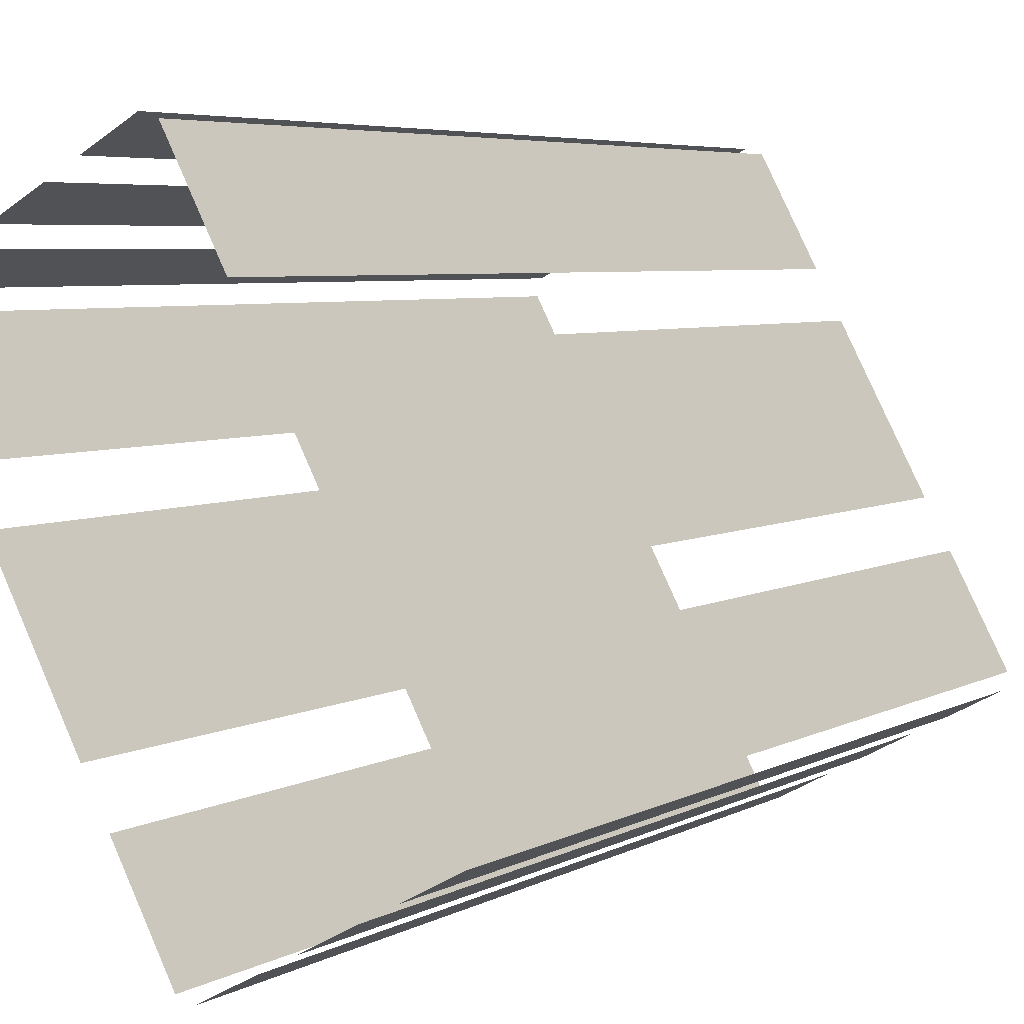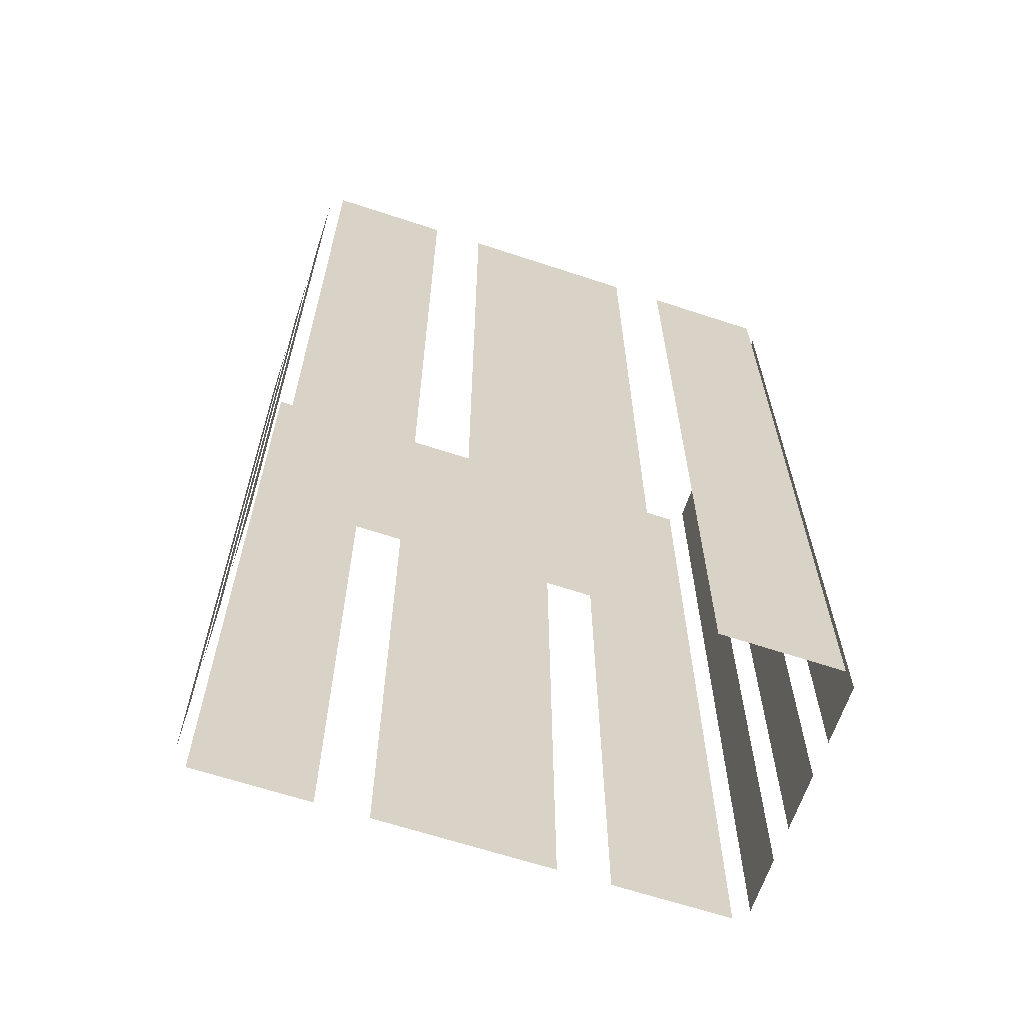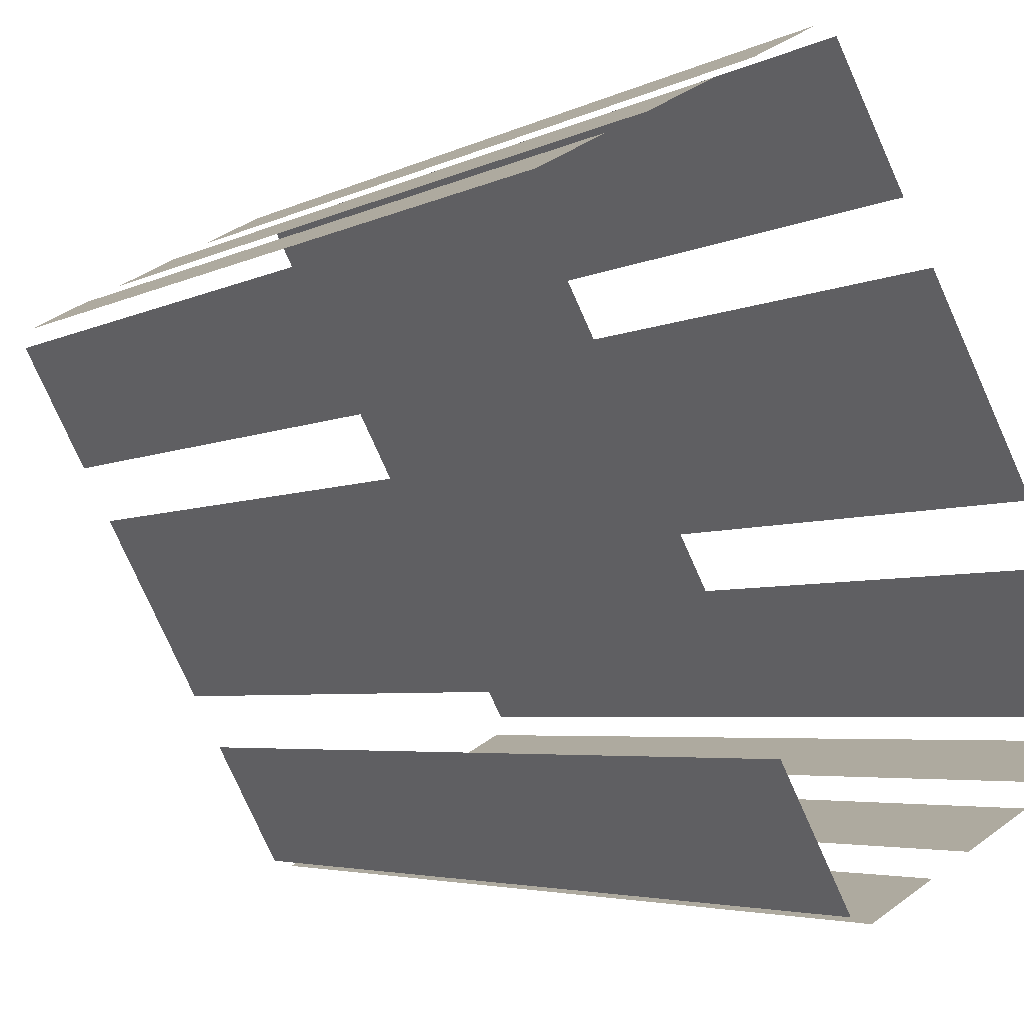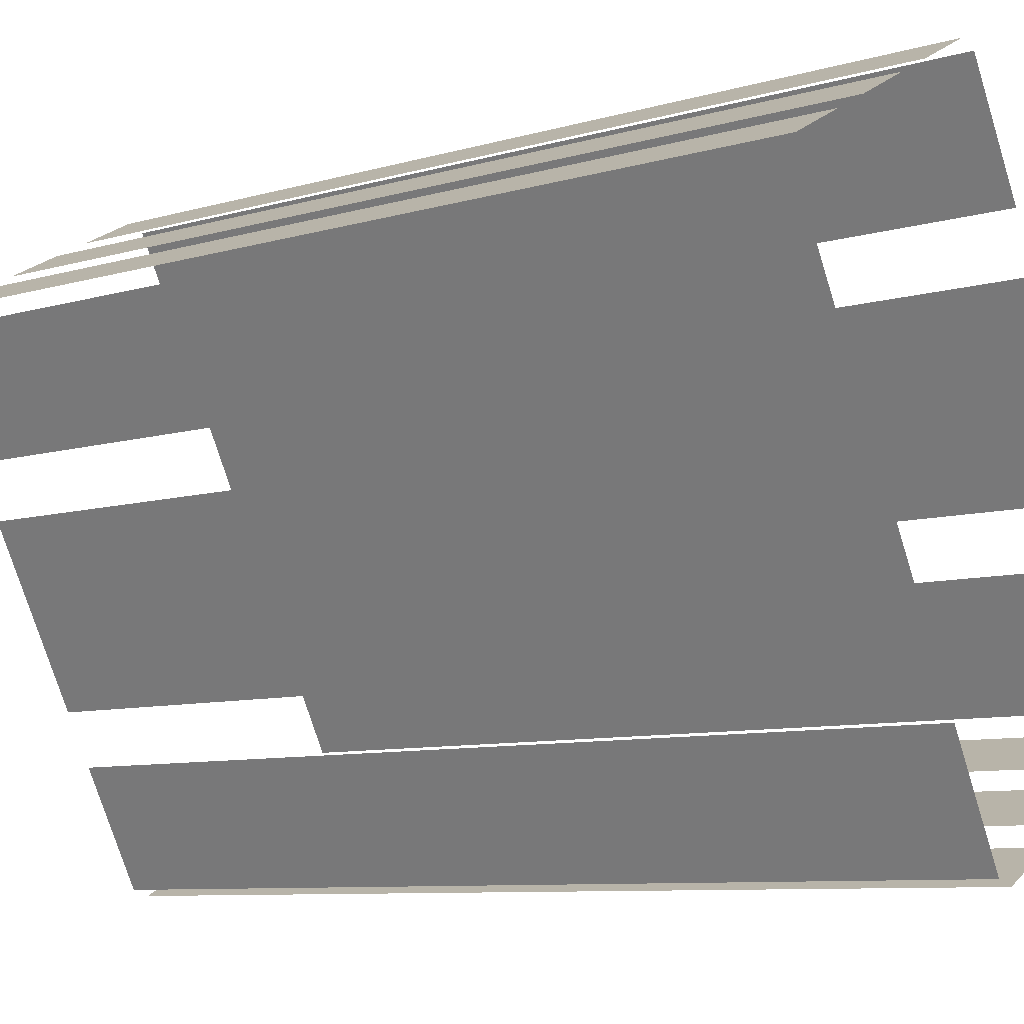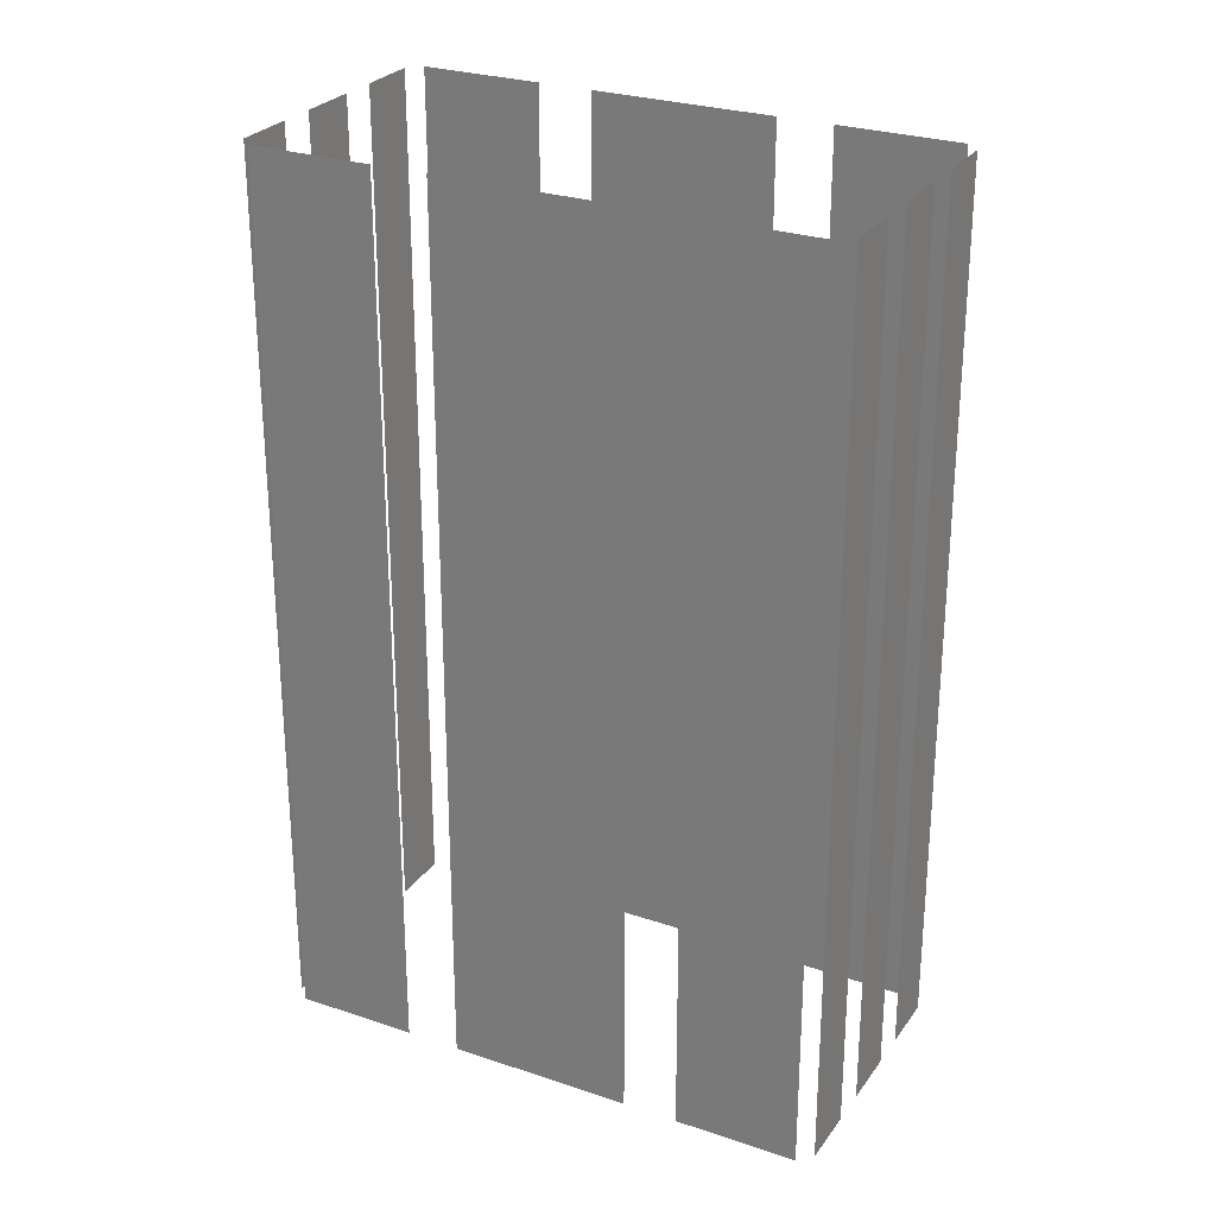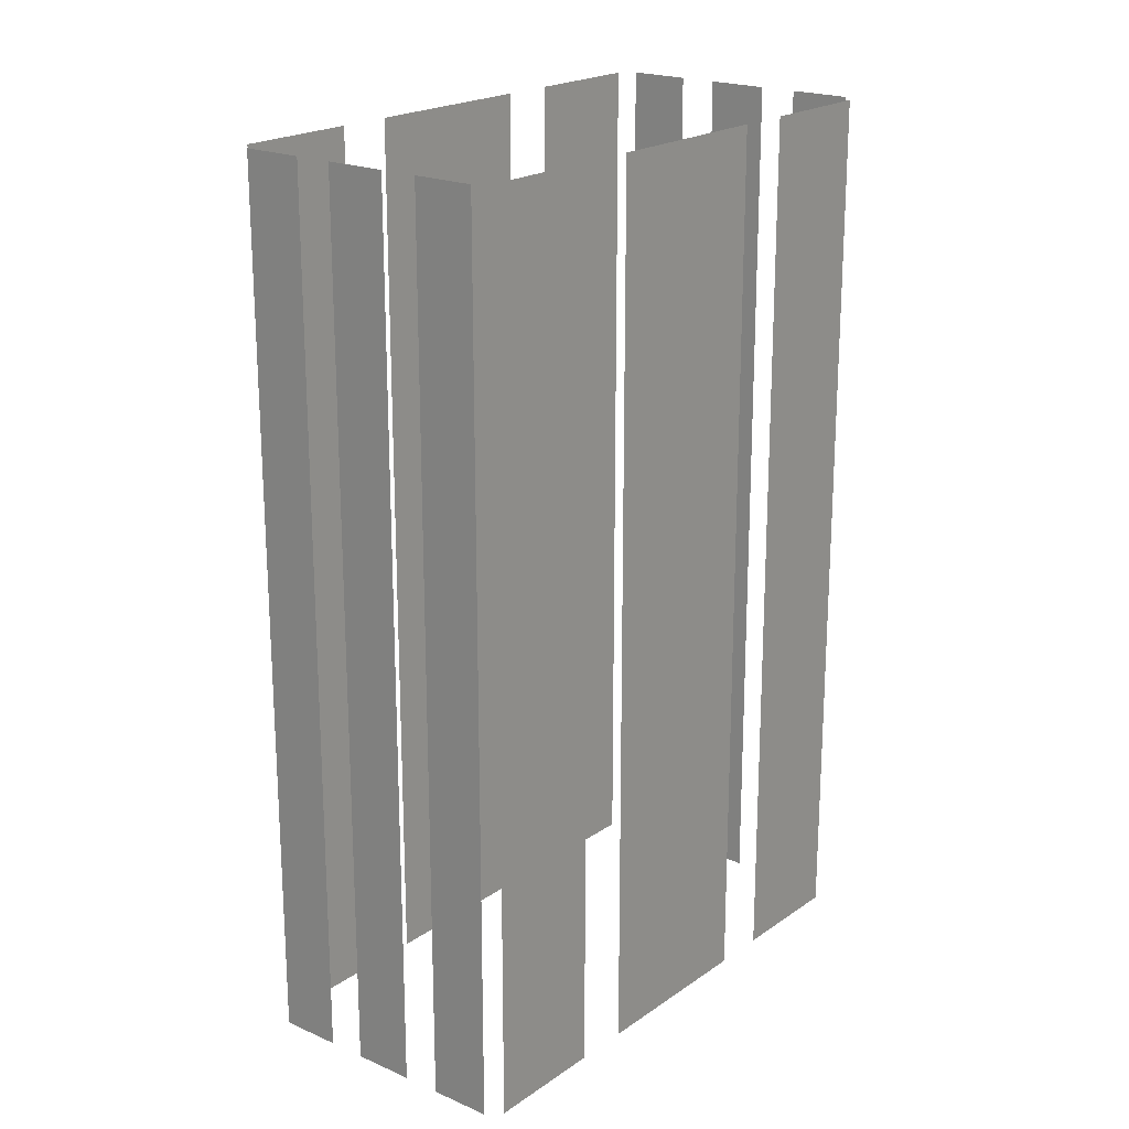
<metadata>
{"format":"obj","ext":"obj","renderer":"f3d","projection":"perspective","resolution":1024,"background":"white","views":[{"elev":5.4,"azim":-147.2,"up":"+Y"},{"elev":-64.6,"azim":-136.9,"up":"+Z"},{"elev":-4.2,"azim":148.8,"up":"+Y"},{"elev":-8.5,"azim":128.6,"up":"+Y"},{"elev":27.1,"azim":-90.8,"up":"+Z"},{"elev":20.5,"azim":10.2,"up":"+Z"}]}
</metadata>
<code>
o geometryt000010000010000110010110000110000110100000010110st90
v 1203 -85.69 211.2
v 1203 -85.69 188.2
v 1202 -88.51 188.2
v 1202 -88.51 211.2
v 1206 -80.22 188.2
v 1204 -84.44 188.2
v 1204 -84.44 211.2
v 1206 -80.22 211.2
v 1208 -76.16 211.2
v 1208 -76.16 188.2
v 1207 -78.98 188.2
v 1207 -78.98 211.2
v 1202 -88.97 211.2
v 1202 -88.97 188.2
v 1203 -89.74 188.2
v 1203 -89.74 211.2
v 1204 -90.2 188.2
v 1205 -90.97 188.2
v 1205 -90.97 211.2
v 1204 -90.2 211.2
v 1206 -91.43 211.2
v 1206 -91.43 188.2
v 1208 -92.2 188.2
v 1208 -92.2 211.2
v 1208 -92.06 211.2
v 1208 -92.06 188.2
v 1210 -89.25 188.2
v 1210 -89.25 211.2
v 1210 -88 188.2
v 1213 -83.78 188.2
v 1213 -83.78 211.2
v 1210 -88 211.2
v 1213 -82.53 211.2
v 1213 -82.53 188.2
v 1215 -79.72 188.2
v 1215 -79.72 211.2
v 1210 -76.79 188.2
v 1209 -76.02 188.2
v 1209 -76.02 211.2
v 1210 -76.79 211.2
v 1212 -78.02 211.2
v 1212 -78.02 188.2
v 1211 -77.25 188.2
v 1211 -77.25 211.2
v 1215 -79.25 188.2
v 1213 -78.49 188.2
v 1213 -78.49 211.2
v 1215 -79.25 211.2
f 1 2 3
f 1 3 4
f 5 6 7
f 8 5 7
f 9 10 11
f 9 11 12
f 13 14 15
f 13 15 16
f 17 18 19
f 20 17 19
f 21 22 23
f 21 23 24
f 25 26 27
f 25 27 28
f 29 30 31
f 32 29 31
f 37 38 39
f 40 37 39
f 41 42 43
f 41 43 44
f 45 46 47
f 48 45 47
f 33 34 35
f 33 35 36

</code>
